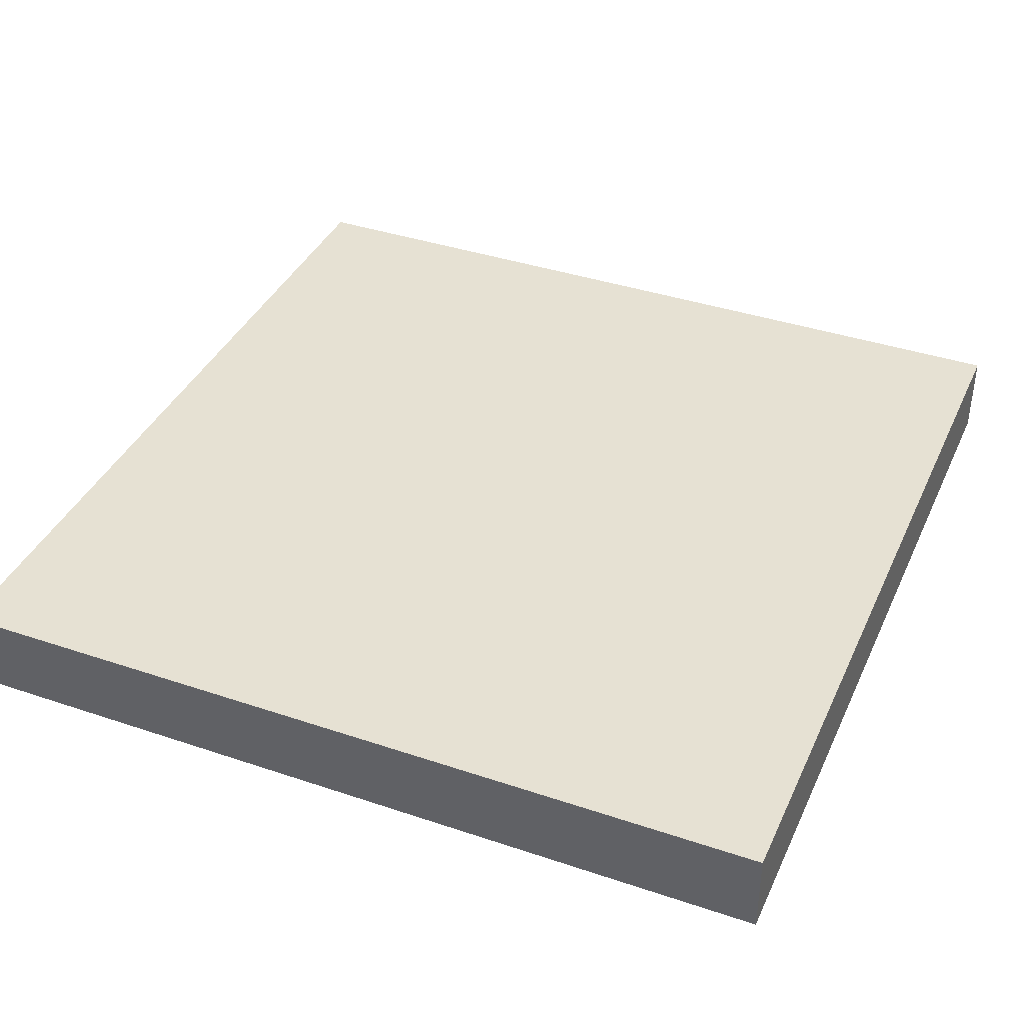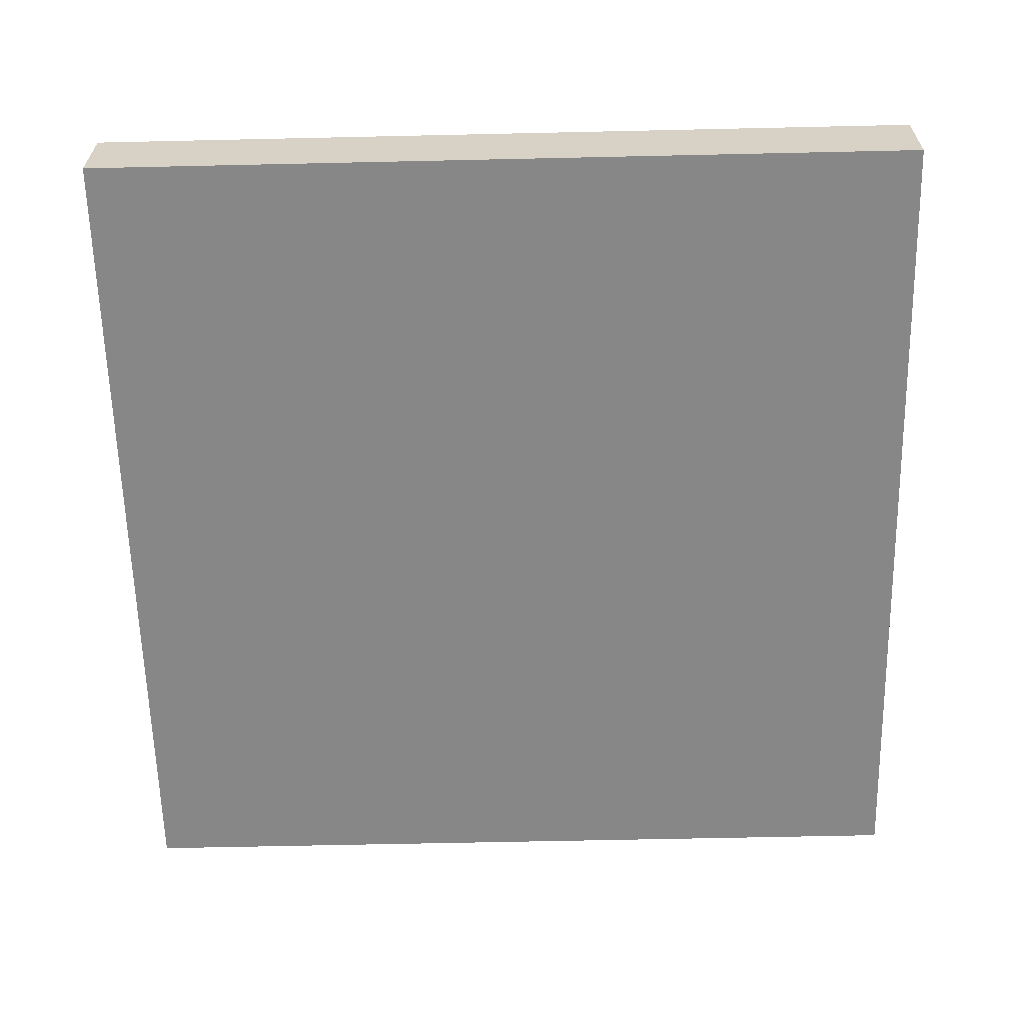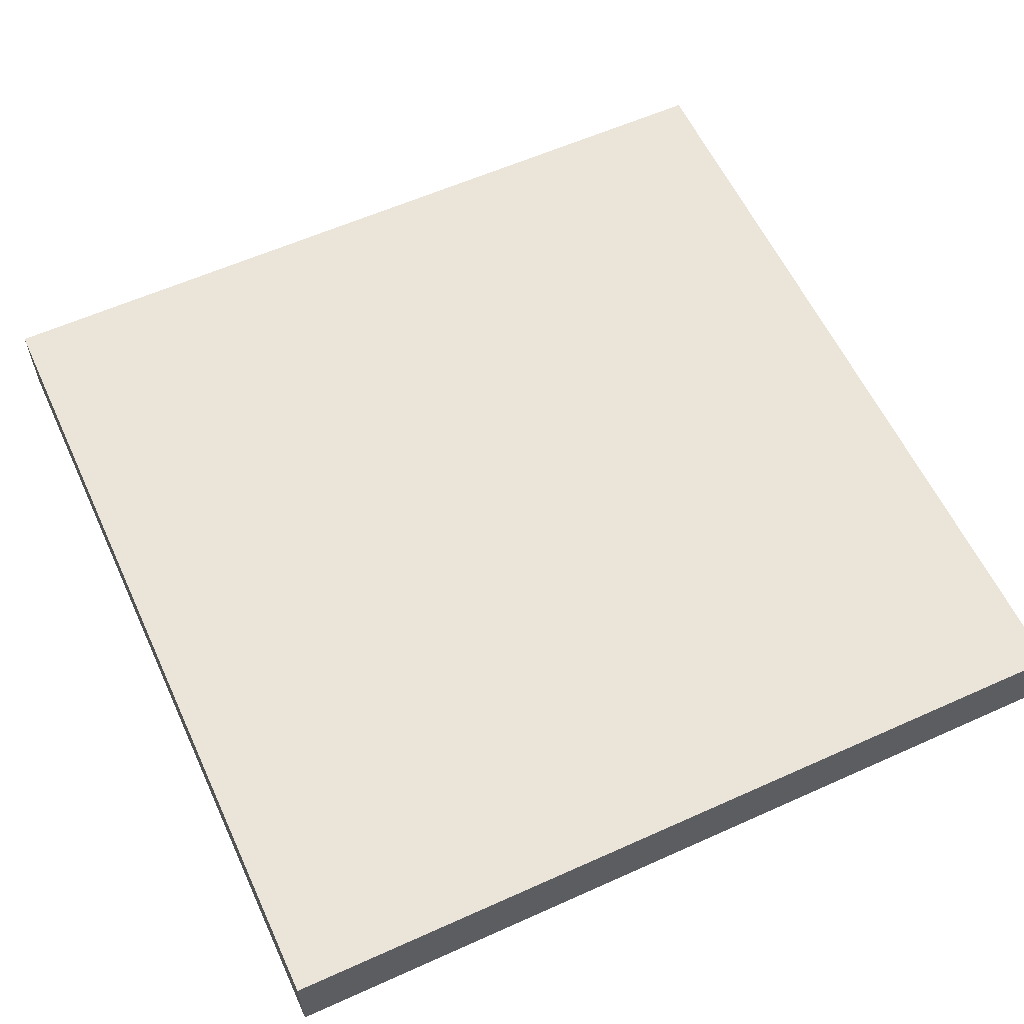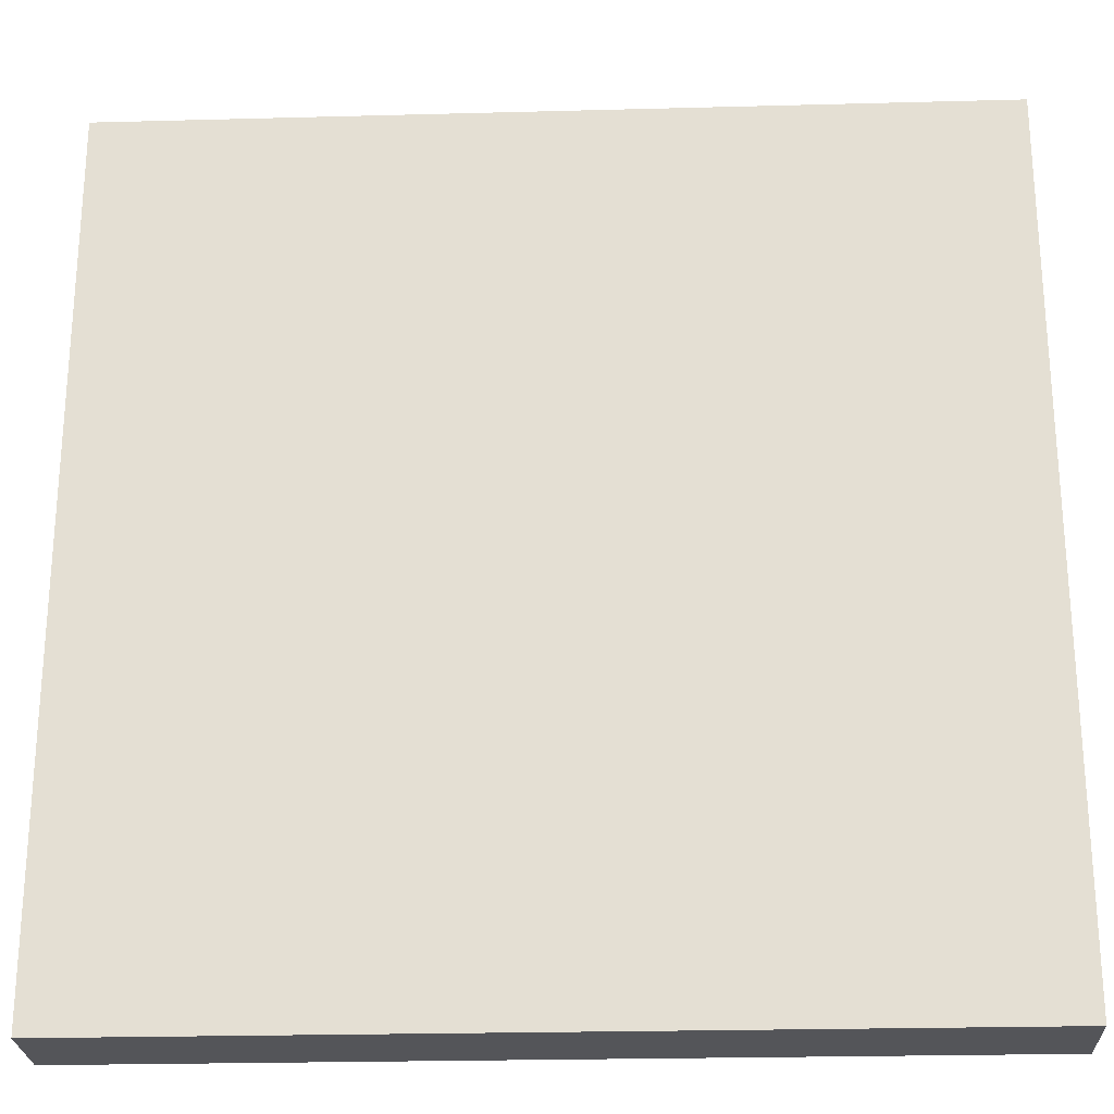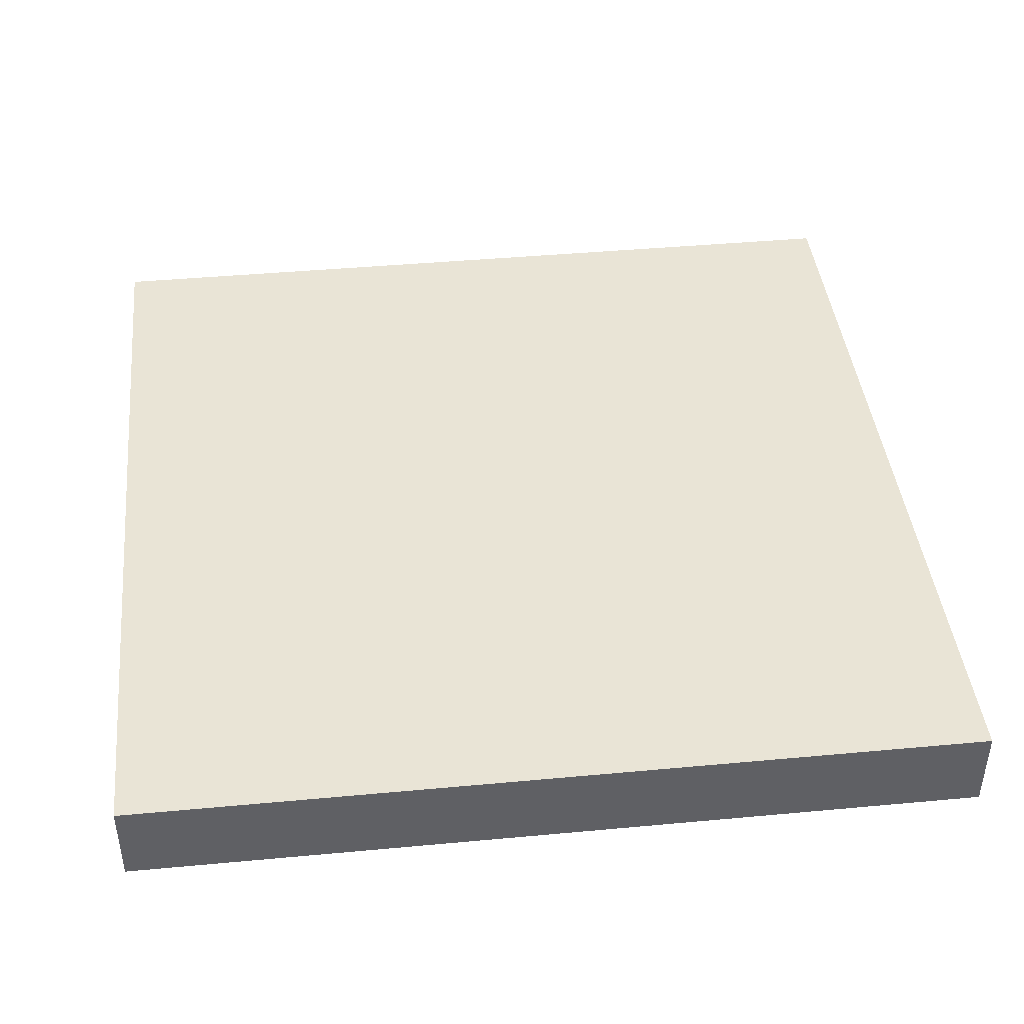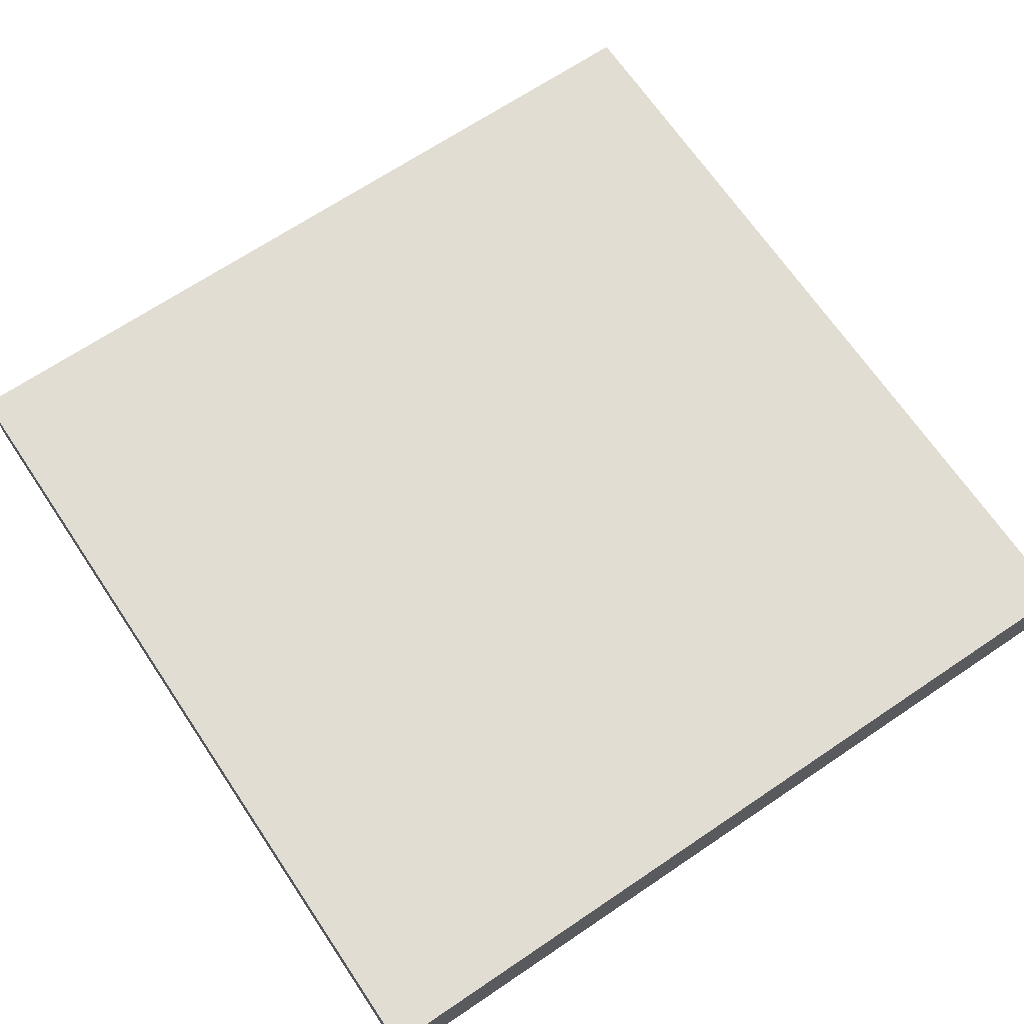
<metadata>
{"format":"obj","ext":"obj","renderer":"f3d","projection":"perspective","resolution":1024,"background":"white","views":[{"elev":38.9,"azim":22.9,"up":"+Z"},{"elev":-62.3,"azim":-178.7,"up":"+Z"},{"elev":59.3,"azim":65.2,"up":"+Z"},{"elev":-24.7,"azim":-177.5,"up":"+Y"},{"elev":42.7,"azim":173.7,"up":"+Z"},{"elev":68.1,"azim":-124.0,"up":"+Z"}]}
</metadata>
<code>
o Picture_39
v -0.5 -0 -0.5
v -0.5 -0 -0.4
v 0.5 -0 -0.4
v 0.5 -0 -0.5
v -0.5 1 -0.5
v -0.5 1 -0.4
v 0.5 1 -0.4
v 0.5 1 -0.5
f 6 1 2
f 7 2 3
f 4 2 1
f 8 3 4
f 7 5 6
f 8 1 5
f 6 5 1
f 7 6 2
f 4 3 2
f 8 7 3
f 7 8 5
f 8 4 1

</code>
